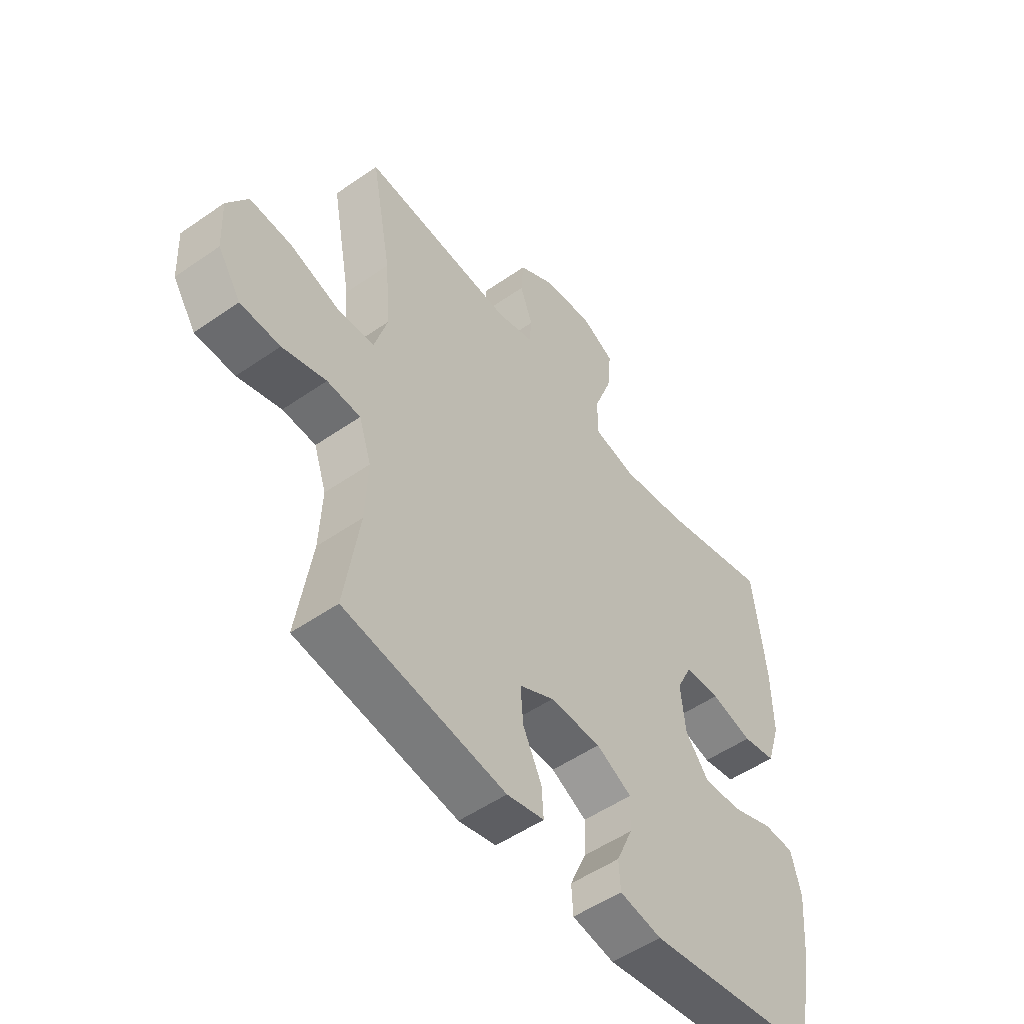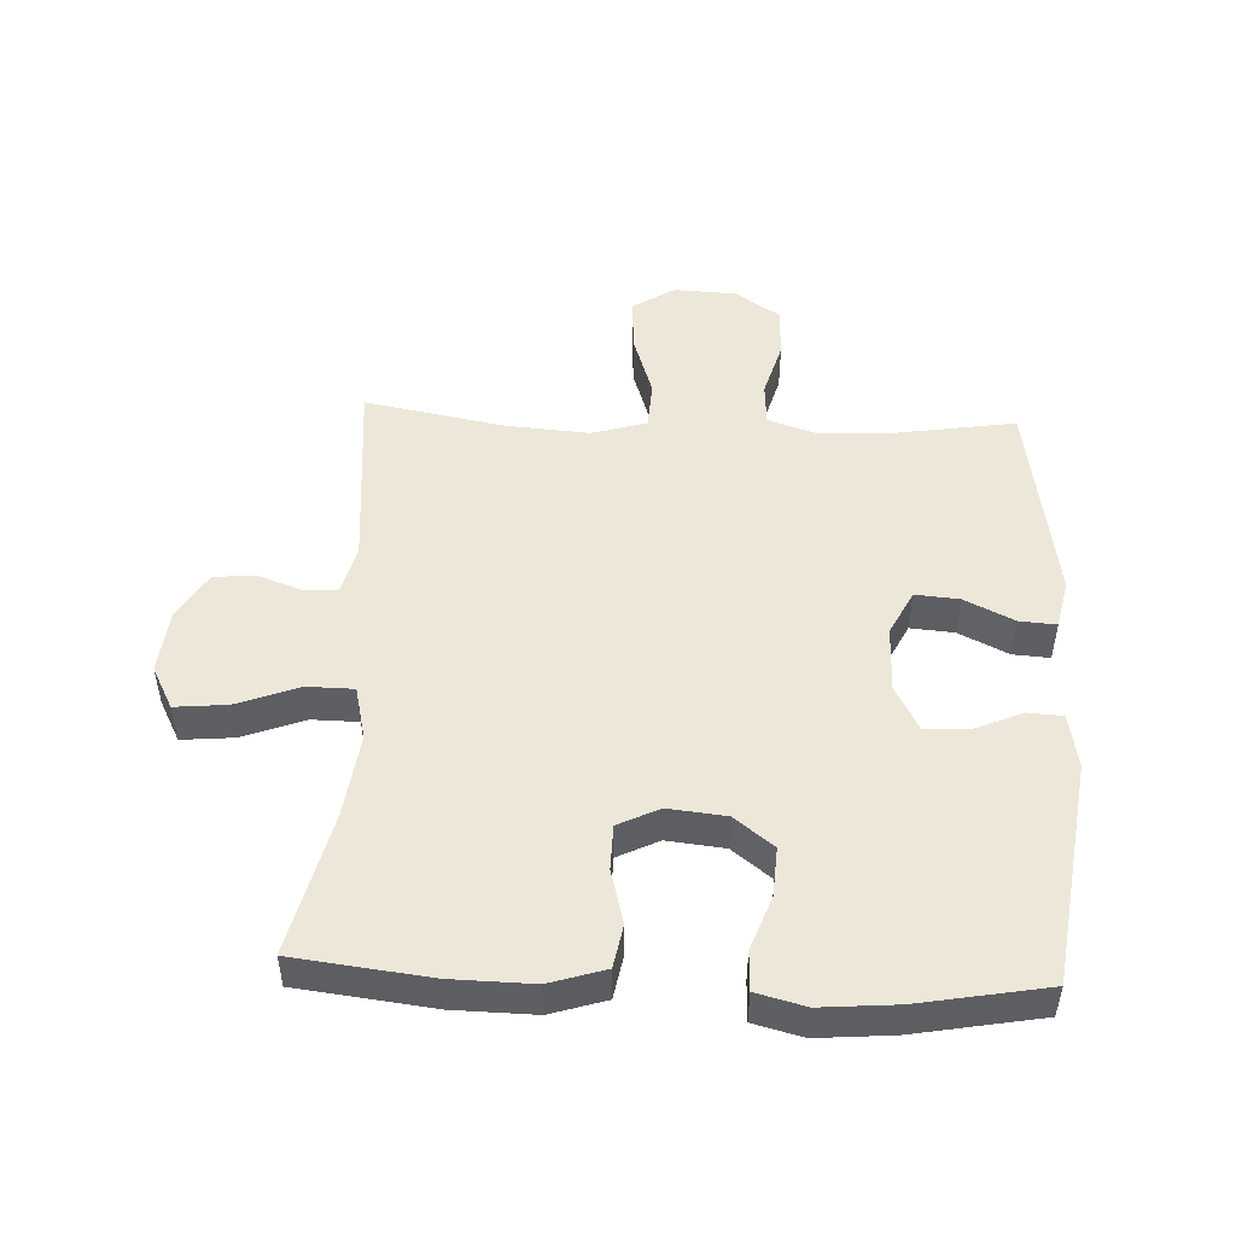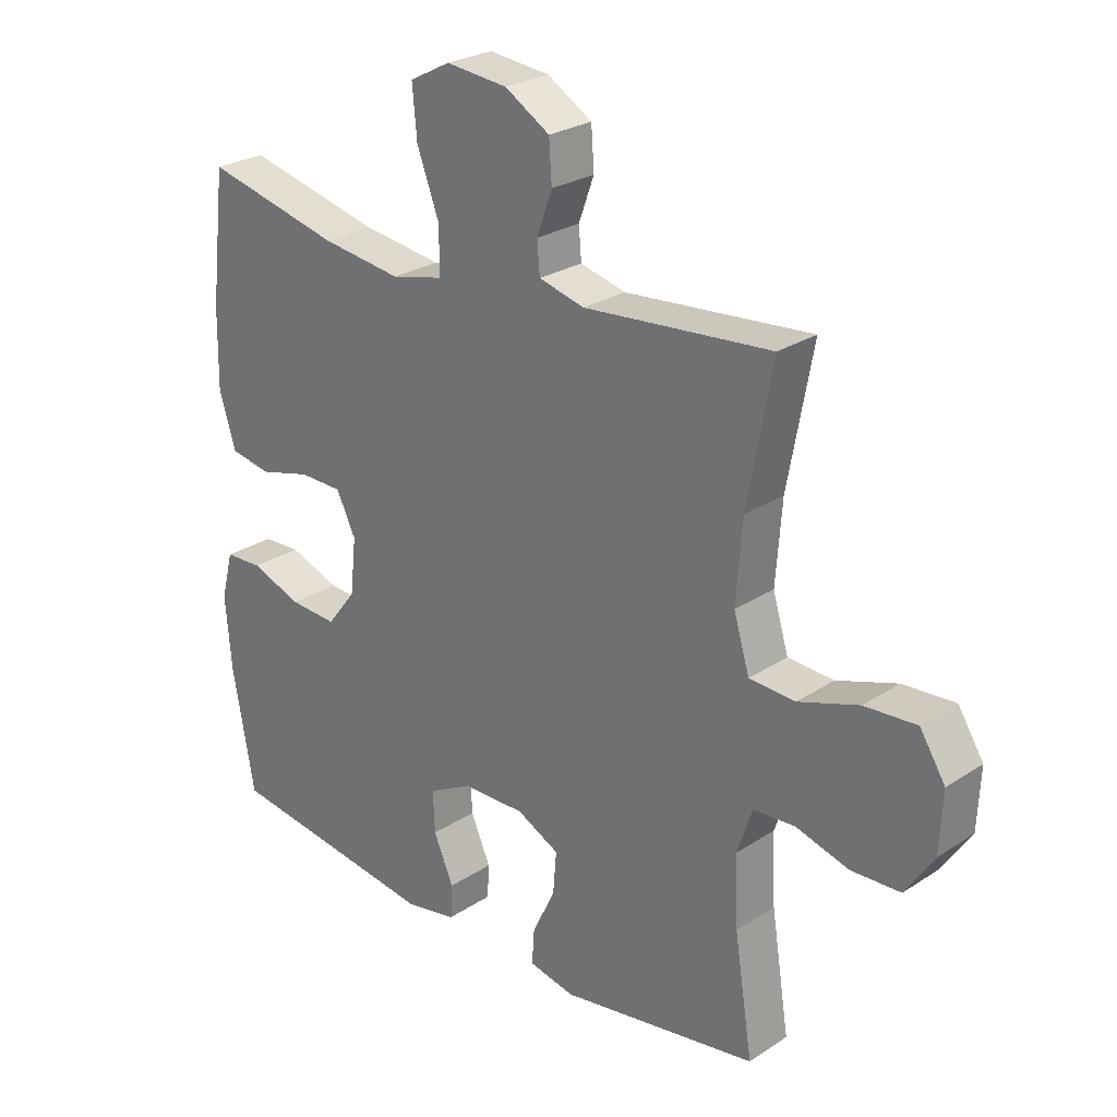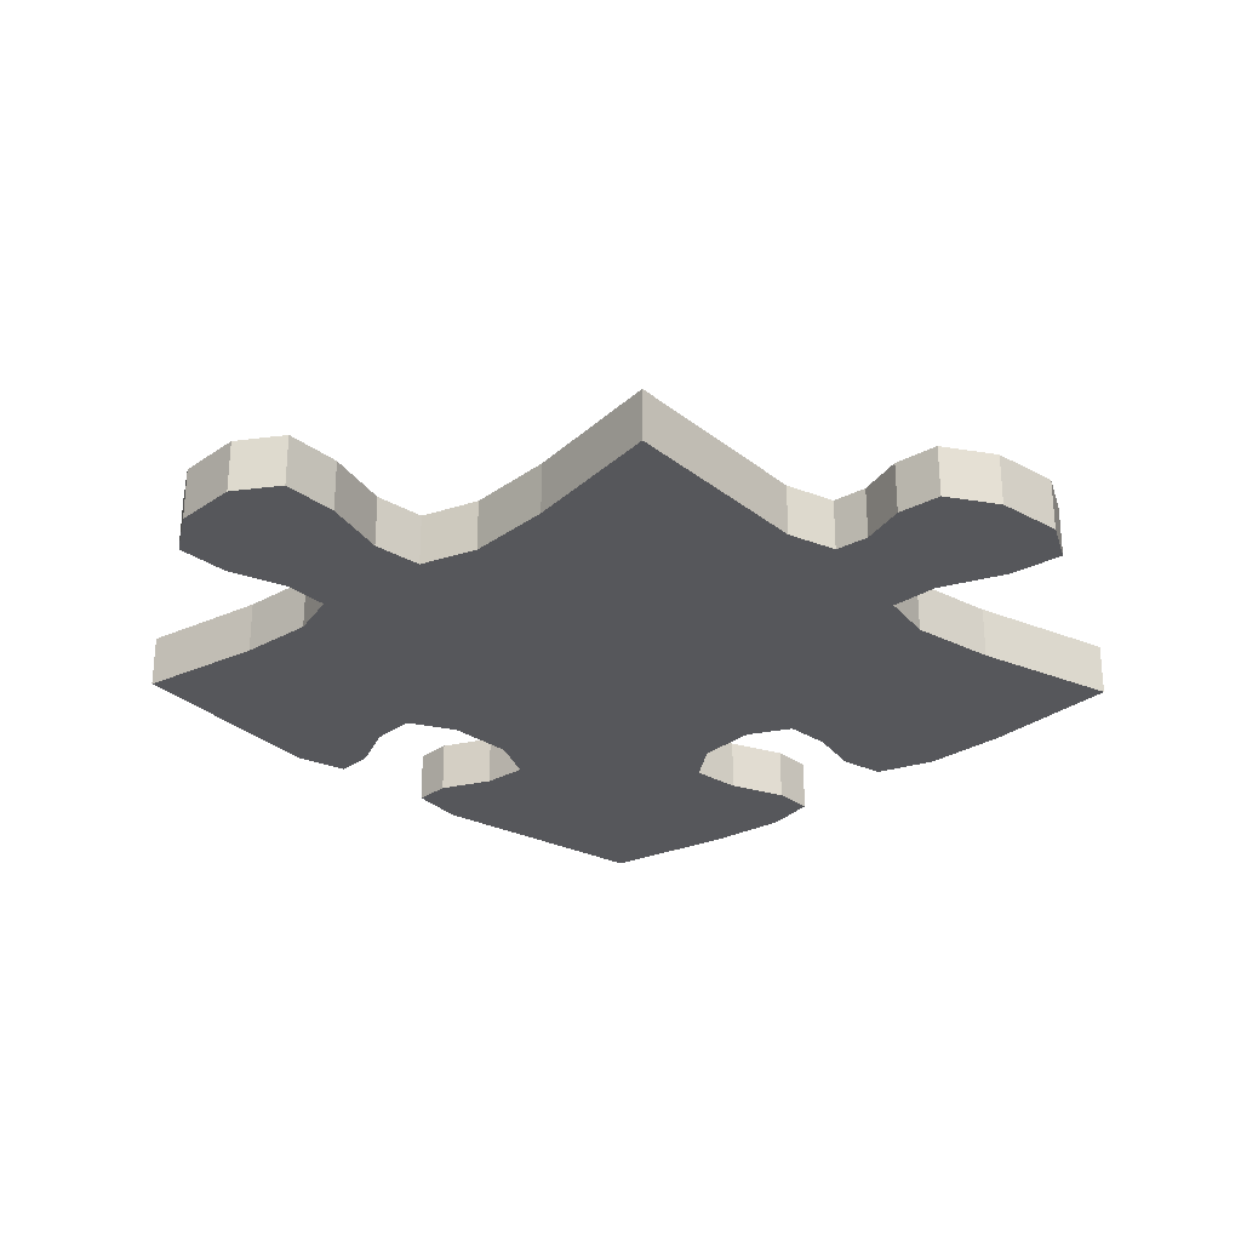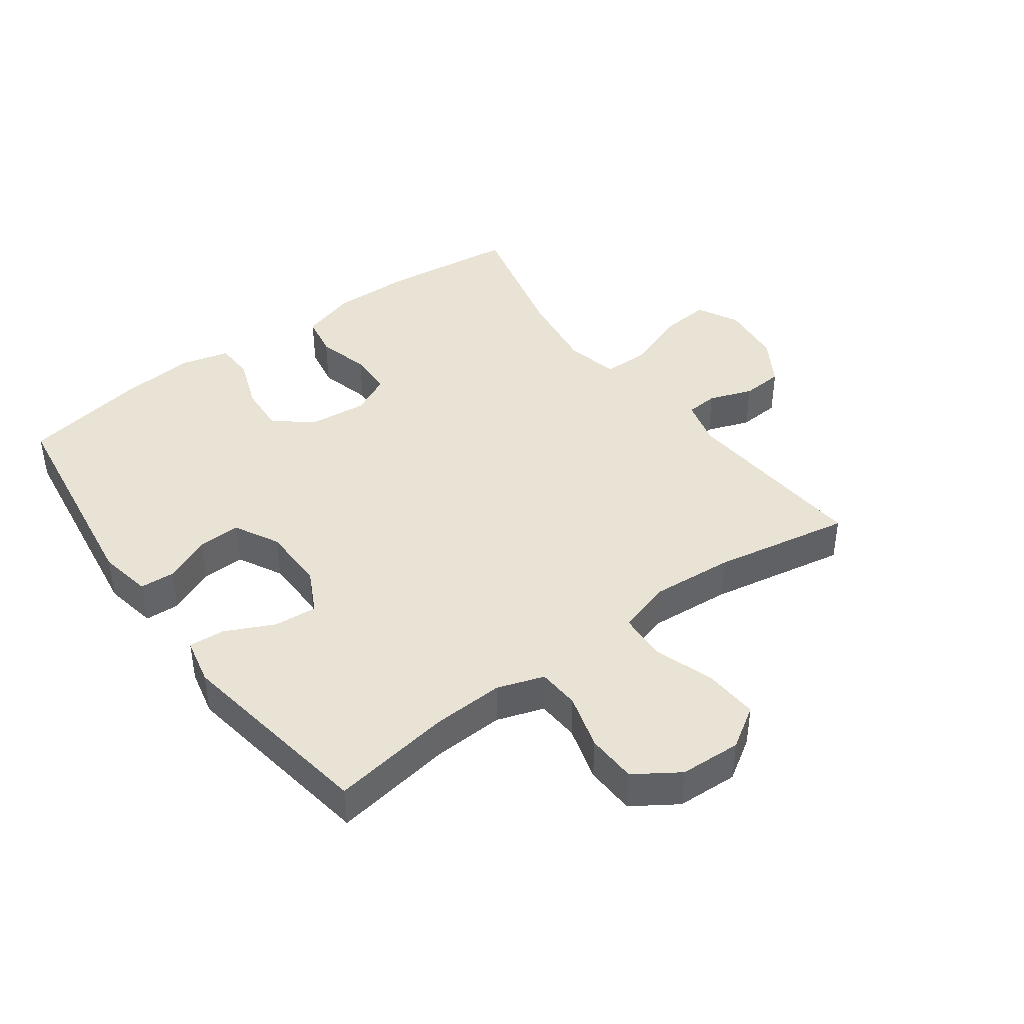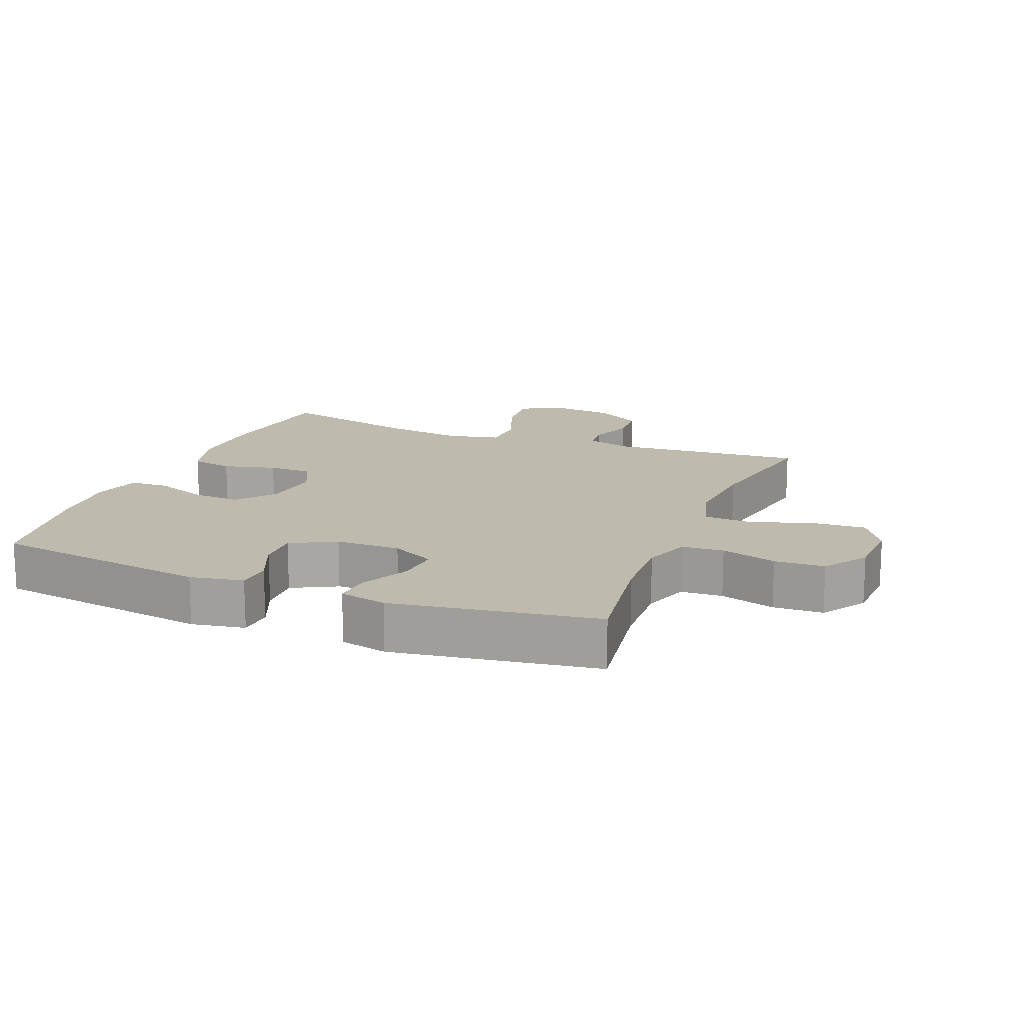
<metadata>
{"format":"obj","ext":"obj","renderer":"f3d","projection":"perspective","resolution":1024,"background":"white","views":[{"elev":-51.8,"azim":-53.0,"up":"+Z"},{"elev":49.8,"azim":92.6,"up":"+Y"},{"elev":25.9,"azim":-136.1,"up":"+Z"},{"elev":-27.1,"azim":-46.1,"up":"+Y"},{"elev":42.3,"azim":-126.2,"up":"+Y"},{"elev":15.7,"azim":-158.0,"up":"+Y"}]}
</metadata>
<code>
o path1206
v 0.5726 0.0375 -0.32
v 0.5826 0.0375 -0.2007
v 0.5629 0.0375 -0.1236
v 0.5011 0.0375 -0.121
v 0.4173 0.0375 -0.152
v 0.3396 0.0375 -0.1567
v 0.2921 0.0375 -0.09511
v 0.2823 0.0375 -0.003841
v 0.3139 0.0375 0.06099
v 0.3847 0.0375 0.06243
v 0.4692 0.0375 0.04006
v 0.5365 0.0375 0.05257
v 0.5638 0.0375 0.1401
v 0.5615 0.0375 0.269
v 0.5365 0.0375 0.4817
v 0.3145 0.0375 0.4282
v 0.1823 0.0375 0.4102
v 0.09769 0.0375 0.4299
v 0.09677 0.0375 0.5032
v 0.1335 0.0375 0.6012
v 0.1411 0.0375 0.6834
v 0.07445 0.0375 0.7181
v -0.0264 0.0375 0.7076
v -0.09986 0.0375 0.6629
v -0.1045 0.0375 0.5963
v -0.07937 0.0375 0.5269
v -0.08364 0.0375 0.4752
v -0.1585 0.0375 0.4557
v -0.4654 0.0375 0.4817
v -0.4247 0.0375 0.2615
v -0.4147 0.0375 0.1298
v -0.4406 0.0375 0.04405
v -0.5163 0.0375 0.03986
v -0.6153 0.0375 0.07277
v -0.7006 0.0375 0.07824
v -0.7423 0.0375 0.01243
v -0.7378 0.0375 -0.08563
v -0.6913 0.0375 -0.1562
v -0.6112 0.0375 -0.1594
v -0.5227 0.0375 -0.1338
v -0.4553 0.0375 -0.1382
v -0.4302 0.0375 -0.2131
v -0.4354 0.0375 -0.328
v -0.4654 0.0375 -0.52
v -0.1396 0.0375 -0.572
v -0.06431 0.0375 -0.5555
v -0.0683 0.0375 -0.4977
v -0.1059 0.0375 -0.4196
v -0.1115 0.0375 -0.3506
v -0.0414 0.0375 -0.3149
v 0.06164 0.0375 -0.3166
v 0.1331 0.0375 -0.3544
v 0.1303 0.0375 -0.4225
v 0.09749 0.0375 -0.4981
v 0.1007 0.0375 -0.5536
v 0.1856 0.0375 -0.5694
v 0.5365 0.0375 -0.52
v 0.5726 -0.0375 -0.32
v 0.5826 -0.0375 -0.2007
v 0.5629 -0.0375 -0.1236
v 0.5011 -0.0375 -0.121
v 0.4173 -0.0375 -0.152
v 0.3396 -0.0375 -0.1567
v 0.2921 -0.0375 -0.09511
v 0.2823 -0.0375 -0.003841
v 0.3139 -0.0375 0.06099
v 0.3847 -0.0375 0.06243
v 0.4692 -0.0375 0.04006
v 0.5365 -0.0375 0.05257
v 0.5638 -0.0375 0.1401
v 0.5615 -0.0375 0.269
v 0.5365 -0.0375 0.4817
v 0.3145 -0.0375 0.4282
v 0.1823 -0.0375 0.4102
v 0.09769 -0.0375 0.4299
v 0.09677 -0.0375 0.5032
v 0.1335 -0.0375 0.6012
v 0.1411 -0.0375 0.6834
v 0.07445 -0.0375 0.7181
v -0.0264 -0.0375 0.7076
v -0.09986 -0.0375 0.6629
v -0.1045 -0.0375 0.5963
v -0.07937 -0.0375 0.5269
v -0.08364 -0.0375 0.4752
v -0.1585 -0.0375 0.4557
v -0.4654 -0.0375 0.4817
v -0.4247 -0.0375 0.2615
v -0.4147 -0.0375 0.1298
v -0.4406 -0.0375 0.04405
v -0.5163 -0.0375 0.03986
v -0.6153 -0.0375 0.07277
v -0.7006 -0.0375 0.07824
v -0.7423 -0.0375 0.01243
v -0.7378 -0.0375 -0.08563
v -0.6913 -0.0375 -0.1562
v -0.6112 -0.0375 -0.1594
v -0.5227 -0.0375 -0.1338
v -0.4553 -0.0375 -0.1382
v -0.4302 -0.0375 -0.2131
v -0.4354 -0.0375 -0.328
v -0.4654 -0.0375 -0.52
v -0.1396 -0.0375 -0.572
v -0.06431 -0.0375 -0.5555
v -0.0683 -0.0375 -0.4977
v -0.1059 -0.0375 -0.4196
v -0.1115 -0.0375 -0.3506
v -0.0414 -0.0375 -0.3149
v 0.06164 -0.0375 -0.3166
v 0.1331 -0.0375 -0.3544
v 0.1303 -0.0375 -0.4225
v 0.09749 -0.0375 -0.4981
v 0.1007 -0.0375 -0.5536
v 0.1856 -0.0375 -0.5694
v 0.5365 -0.0375 -0.52
v -0.1396 0.0375 -0.572
v -0.06431 0.0375 -0.5555
v -0.06431 0.0375 -0.5555
v 0.1007 0.0375 -0.5536
v 0.1007 0.0375 -0.5536
v 0.1856 0.0375 -0.5694
v -0.0683 0.0375 -0.4977
v 0.09749 0.0375 -0.4981
v -0.4654 0.0375 -0.52
v -0.4654 0.0375 -0.52
v 0.5365 0.0375 -0.52
v 0.5365 0.0375 -0.52
v 0.1303 0.0375 -0.4225
v -0.1059 0.0375 -0.4196
v -0.4354 0.0375 -0.328
v 0.5726 0.0375 -0.32
v 0.1331 0.0375 -0.3544
v 0.1331 0.0375 -0.3544
v -0.1115 0.0375 -0.3506
v -0.1115 0.0375 -0.3506
v 0.06164 0.0375 -0.3166
v -0.0414 0.0375 -0.3149
v -0.4302 0.0375 -0.2131
v 0.5826 0.0375 -0.2007
v -0.4553 0.0375 -0.1382
v -0.4553 0.0375 -0.1382
v 0.4173 0.0375 -0.152
v 0.3396 0.0375 -0.1567
v 0.5629 0.0375 -0.1236
v 0.5629 0.0375 -0.1236
v -0.6913 0.0375 -0.1562
v -0.6112 0.0375 -0.1594
v -0.5227 0.0375 -0.1338
v 0.2921 0.0375 -0.09511
v -0.7378 0.0375 -0.08563
v 0.5011 0.0375 -0.121
v 0.2823 0.0375 -0.003841
v -0.7423 0.0375 0.01243
v 0.3139 0.0375 0.06099
v 0.3139 0.0375 0.06099
v -0.7006 0.0375 0.07824
v -0.7006 0.0375 0.07824
v -0.6153 0.0375 0.07277
v -0.5163 0.0375 0.03986
v -0.4406 0.0375 0.04405
v -0.4406 0.0375 0.04405
v 0.3847 0.0375 0.06243
v 0.4692 0.0375 0.04006
v 0.5365 0.0375 0.05257
v 0.5365 0.0375 0.05257
v -0.4147 0.0375 0.1298
v 0.5638 0.0375 0.1401
v -0.4247 0.0375 0.2615
v 0.5615 0.0375 0.269
v -0.4654 0.0375 0.4817
v -0.4654 0.0375 0.4817
v 0.1823 0.0375 0.4102
v 0.09769 0.0375 0.4299
v 0.09769 0.0375 0.4299
v 0.3145 0.0375 0.4282
v 0.09677 0.0375 0.5032
v -0.08364 0.0375 0.4752
v -0.08364 0.0375 0.4752
v -0.1585 0.0375 0.4557
v 0.5365 0.0375 0.4817
v 0.5365 0.0375 0.4817
v -0.07937 0.0375 0.5269
v 0.1335 0.0375 0.6012
v -0.1045 0.0375 0.5963
v -0.09986 0.0375 0.6629
v 0.1411 0.0375 0.6834
v 0.1411 0.0375 0.6834
v -0.0264 0.0375 0.7076
v 0.07445 0.0375 0.7181
v -0.1396 -0.0375 -0.572
v -0.06431 -0.0375 -0.5555
v -0.06431 -0.0375 -0.5555
v 0.1007 -0.0375 -0.5536
v 0.1007 -0.0375 -0.5536
v 0.1856 -0.0375 -0.5694
v -0.0683 -0.0375 -0.4977
v 0.09749 -0.0375 -0.4981
v -0.4654 -0.0375 -0.52
v -0.4654 -0.0375 -0.52
v 0.5365 -0.0375 -0.52
v 0.5365 -0.0375 -0.52
v 0.1303 -0.0375 -0.4225
v -0.1059 -0.0375 -0.4196
v -0.4354 -0.0375 -0.328
v 0.5726 -0.0375 -0.32
v 0.1331 -0.0375 -0.3544
v 0.1331 -0.0375 -0.3544
v -0.1115 -0.0375 -0.3506
v -0.1115 -0.0375 -0.3506
v 0.06164 -0.0375 -0.3166
v -0.0414 -0.0375 -0.3149
v -0.4302 -0.0375 -0.2131
v 0.5826 -0.0375 -0.2007
v -0.4553 -0.0375 -0.1382
v -0.4553 -0.0375 -0.1382
v 0.4173 -0.0375 -0.152
v 0.3396 -0.0375 -0.1567
v 0.5629 -0.0375 -0.1236
v 0.5629 -0.0375 -0.1236
v -0.6913 -0.0375 -0.1562
v -0.6112 -0.0375 -0.1594
v -0.5227 -0.0375 -0.1338
v 0.2921 -0.0375 -0.09511
v -0.7378 -0.0375 -0.08563
v 0.5011 -0.0375 -0.121
v 0.2823 -0.0375 -0.003841
v -0.7423 -0.0375 0.01243
v 0.3139 -0.0375 0.06099
v 0.3139 -0.0375 0.06099
v -0.7006 -0.0375 0.07824
v -0.7006 -0.0375 0.07824
v -0.6153 -0.0375 0.07277
v -0.5163 -0.0375 0.03986
v -0.4406 -0.0375 0.04405
v -0.4406 -0.0375 0.04405
v 0.3847 -0.0375 0.06243
v 0.4692 -0.0375 0.04006
v 0.5365 -0.0375 0.05257
v 0.5365 -0.0375 0.05257
v -0.4147 -0.0375 0.1298
v 0.5638 -0.0375 0.1401
v -0.4247 -0.0375 0.2615
v 0.5615 -0.0375 0.269
v -0.4654 -0.0375 0.4817
v -0.4654 -0.0375 0.4817
v 0.1823 -0.0375 0.4102
v 0.09769 -0.0375 0.4299
v 0.09769 -0.0375 0.4299
v 0.3145 -0.0375 0.4282
v 0.09677 -0.0375 0.5032
v -0.08364 -0.0375 0.4752
v -0.08364 -0.0375 0.4752
v -0.1585 -0.0375 0.4557
v 0.5365 -0.0375 0.4817
v 0.5365 -0.0375 0.4817
v -0.07937 -0.0375 0.5269
v 0.1335 -0.0375 0.6012
v -0.1045 -0.0375 0.5963
v -0.09986 -0.0375 0.6629
v 0.1411 -0.0375 0.6834
v 0.1411 -0.0375 0.6834
v -0.0264 -0.0375 0.7076
v 0.07445 -0.0375 0.7181
f 196 194 201
f 239 252 241
f 204 216 205
f 248 227 235
f 215 216 204
f 245 227 248
f 213 233 232
f 220 231 223
f 202 189 195
f 203 207 211
f 248 242 253
f 242 235 240
f 195 189 190
f 241 252 243
f 213 232 221
f 205 222 209
f 212 215 204
f 255 261 257
f 204 205 199
f 217 224 212
f 210 225 239
f 222 205 216
f 209 222 225
f 252 246 250
f 240 236 237
f 201 199 205
f 211 210 213
f 192 194 196
f 246 249 250
f 261 256 262
f 248 235 242
f 262 256 259
f 207 203 202
f 250 249 255
f 255 256 261
f 246 227 245
f 239 246 252
f 256 255 249
f 225 227 246
f 194 199 201
f 226 231 229
f 209 225 210
f 220 223 219
f 197 202 203
f 210 233 213
f 215 212 224
f 207 210 211
f 257 261 258
f 221 232 220
f 232 231 220
f 223 231 226
f 210 239 233
f 225 246 239
f 240 235 236
f 189 202 197
f 45 117 191 102
f 119 56 113 193
f 46 47 104 103
f 54 55 112 111
f 124 45 102 198
f 56 126 200 113
f 53 54 111 110
f 47 48 105 104
f 43 44 101 100
f 57 1 58 114
f 132 53 110 206
f 48 134 208 105
f 51 52 109 108
f 49 50 107 106
f 42 43 100 99
f 1 2 59 58
f 50 51 108 107
f 140 42 99 214
f 5 6 63 62
f 2 144 218 59
f 38 39 96 95
f 39 40 97 96
f 6 7 64 63
f 37 38 95 94
f 4 5 62 61
f 3 4 61 60
f 40 41 98 97
f 7 8 65 64
f 36 37 94 93
f 8 154 228 65
f 156 36 93 230
f 34 35 92 91
f 33 34 91 90
f 160 33 90 234
f 10 11 68 67
f 11 164 238 68
f 31 32 89 88
f 12 13 70 69
f 9 10 67 66
f 30 31 88 87
f 13 14 71 70
f 170 30 87 244
f 17 173 247 74
f 16 17 74 73
f 18 19 76 75
f 177 28 85 251
f 180 16 73 254
f 14 15 72 71
f 28 29 86 85
f 26 27 84 83
f 19 20 77 76
f 25 26 83 82
f 24 25 82 81
f 20 186 260 77
f 23 24 81 80
f 22 23 80 79
f 21 22 79 78
f 122 127 120
f 165 167 178
f 130 131 142
f 174 161 153
f 141 130 142
f 171 174 153
f 139 158 159
f 146 149 157
f 128 121 115
f 129 137 133
f 174 179 168
f 168 166 161
f 121 116 115
f 167 169 178
f 139 147 158
f 131 135 148
f 138 130 141
f 181 183 187
f 130 125 131
f 143 138 150
f 136 165 151
f 148 142 131
f 135 151 148
f 178 176 172
f 166 163 162
f 127 131 125
f 137 139 136
f 118 122 120
f 172 176 175
f 187 188 182
f 174 168 161
f 188 185 182
f 133 128 129
f 176 181 175
f 181 187 182
f 172 171 153
f 165 178 172
f 182 175 181
f 151 172 153
f 120 127 125
f 152 155 157
f 135 136 151
f 146 145 149
f 123 129 128
f 136 139 159
f 141 150 138
f 133 137 136
f 183 184 187
f 147 146 158
f 158 146 157
f 149 152 157
f 136 159 165
f 151 165 172
f 166 162 161
f 115 123 128

</code>
